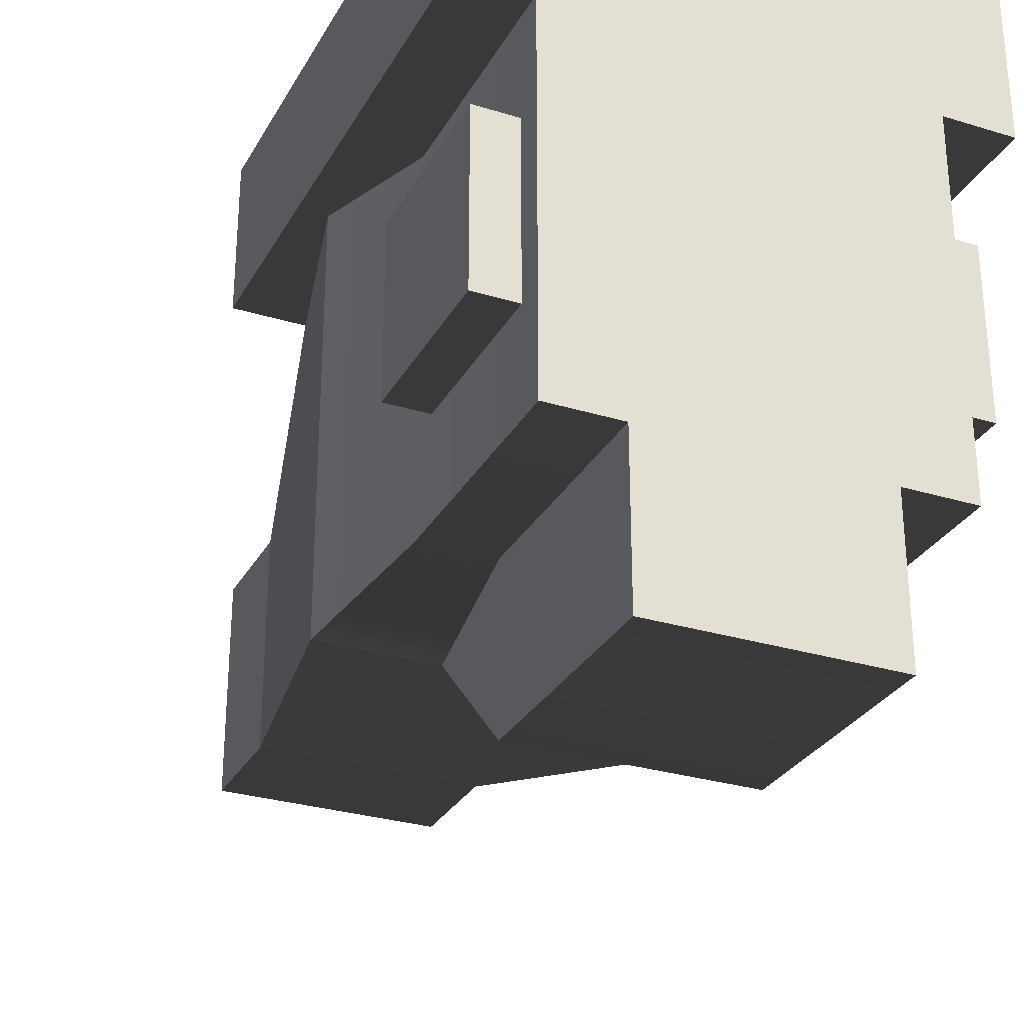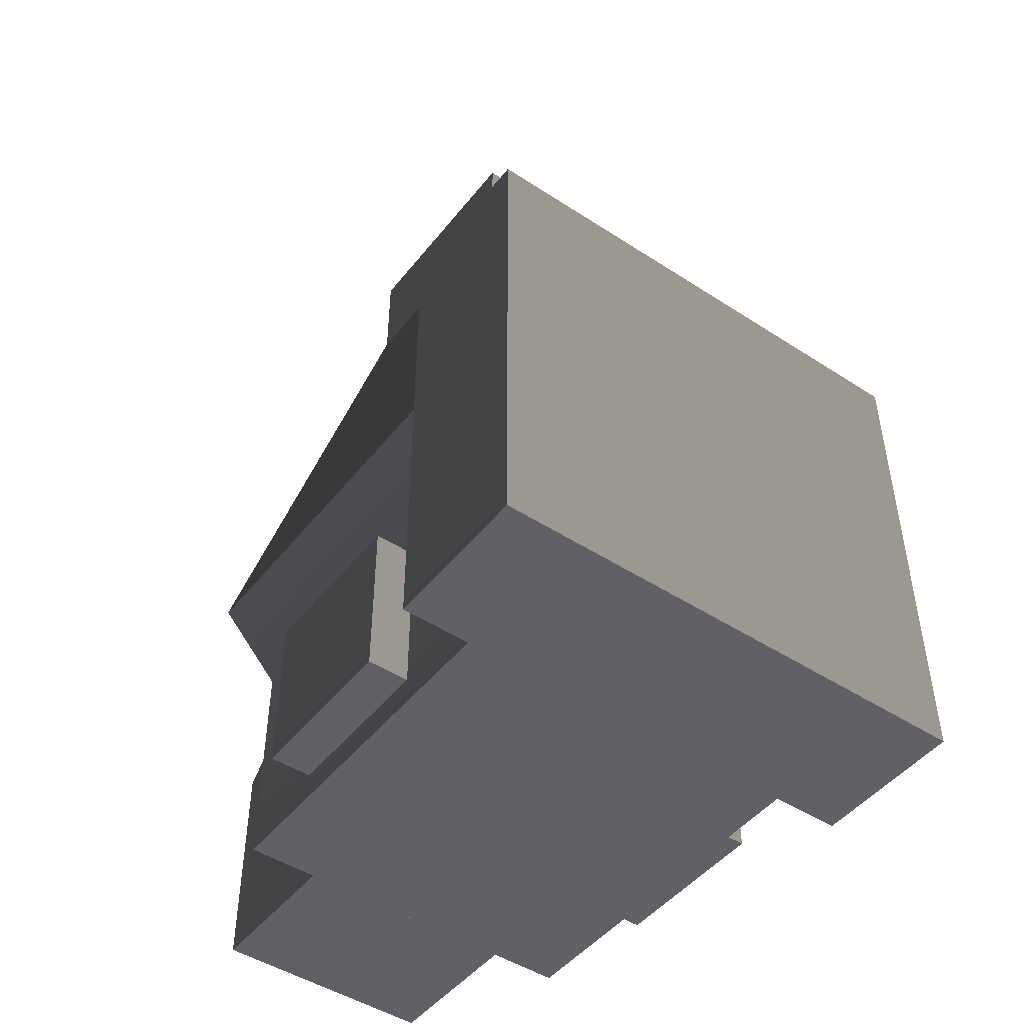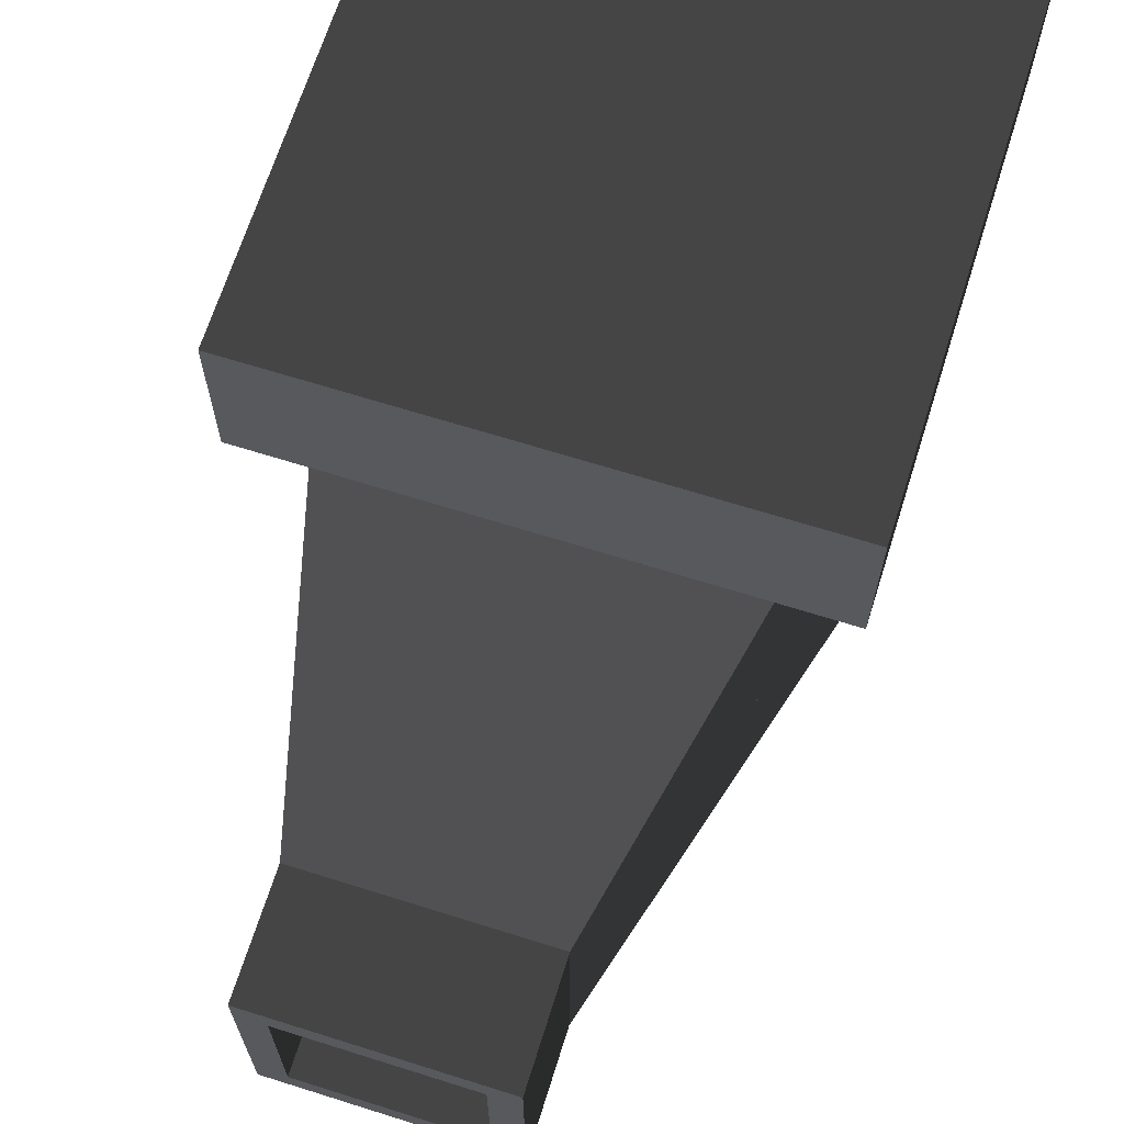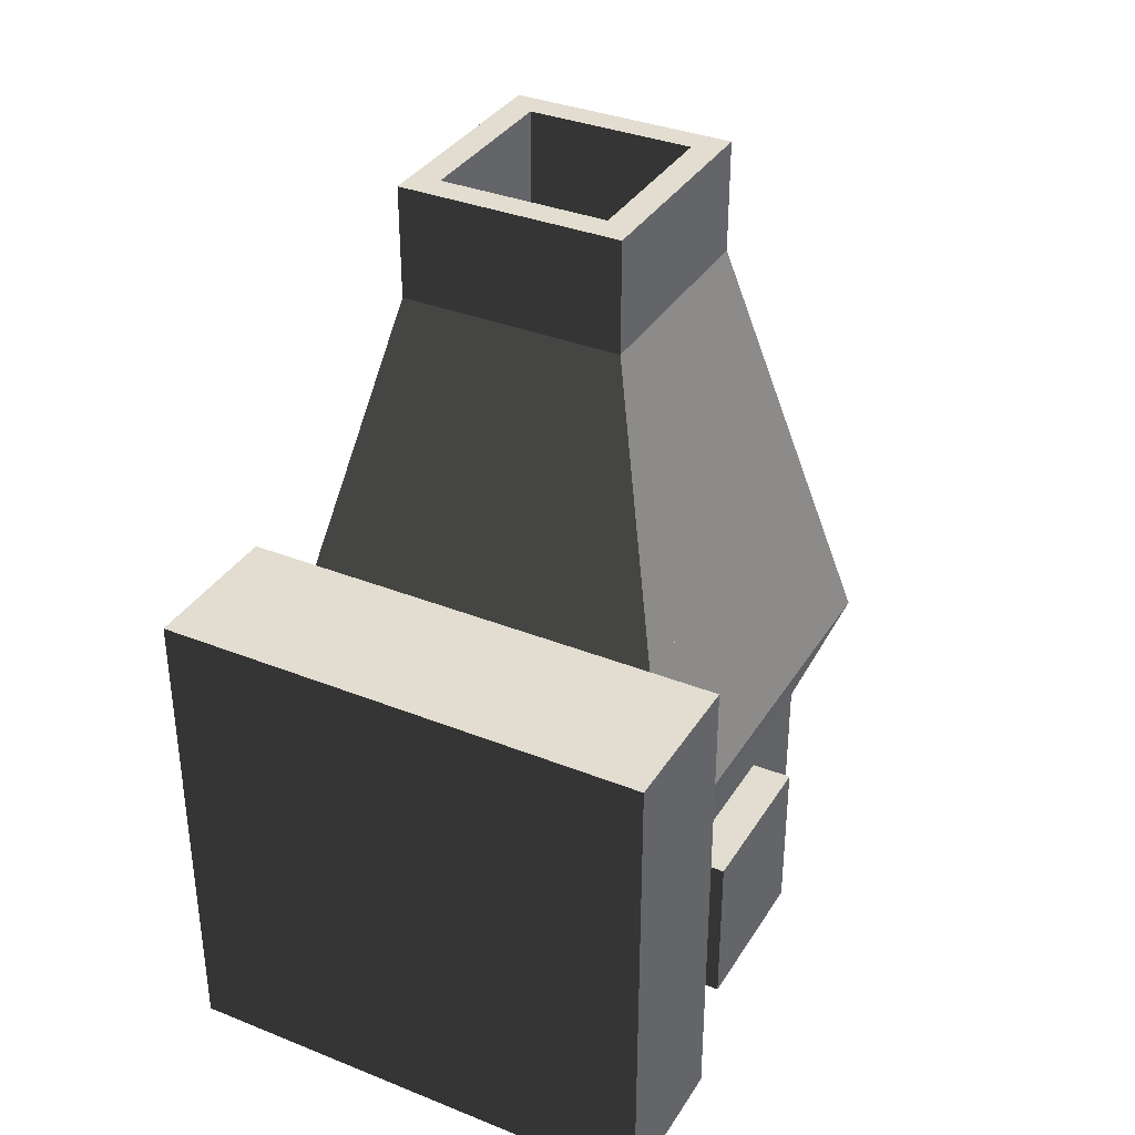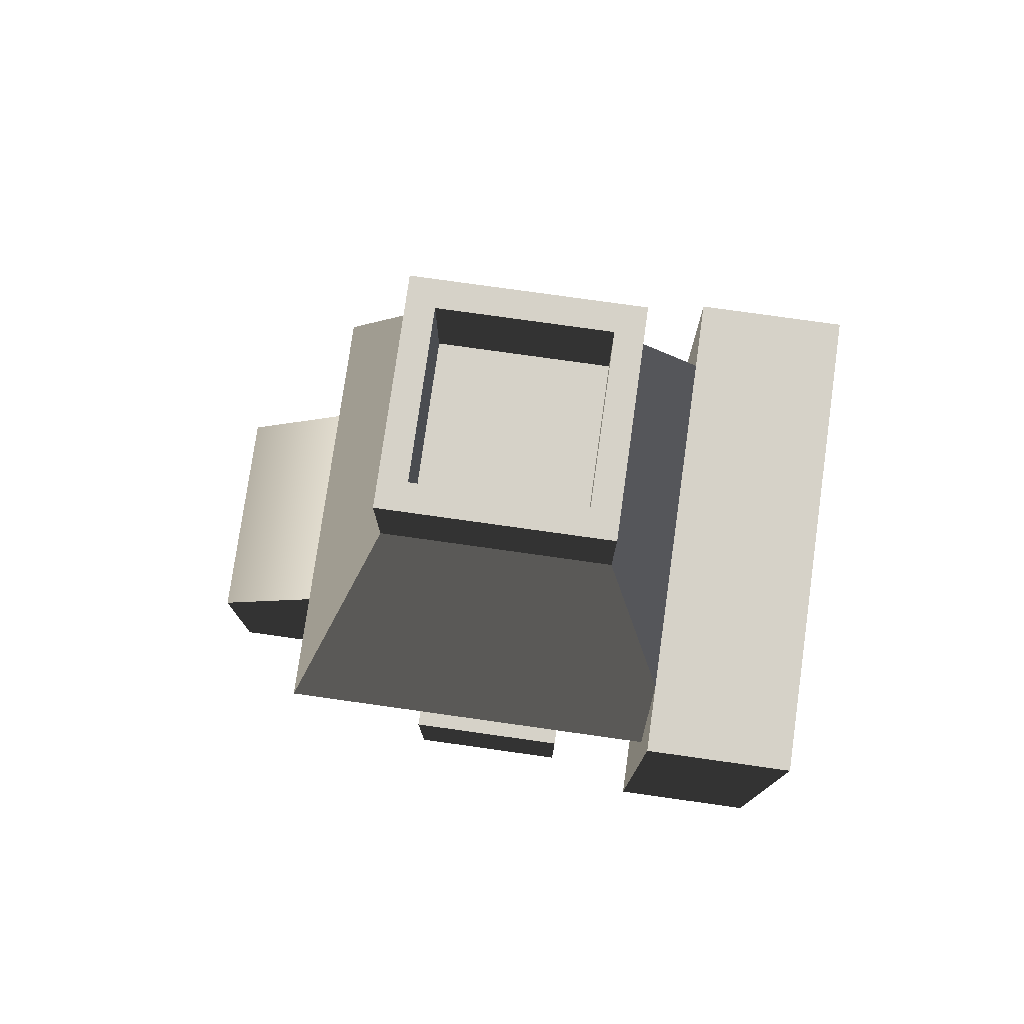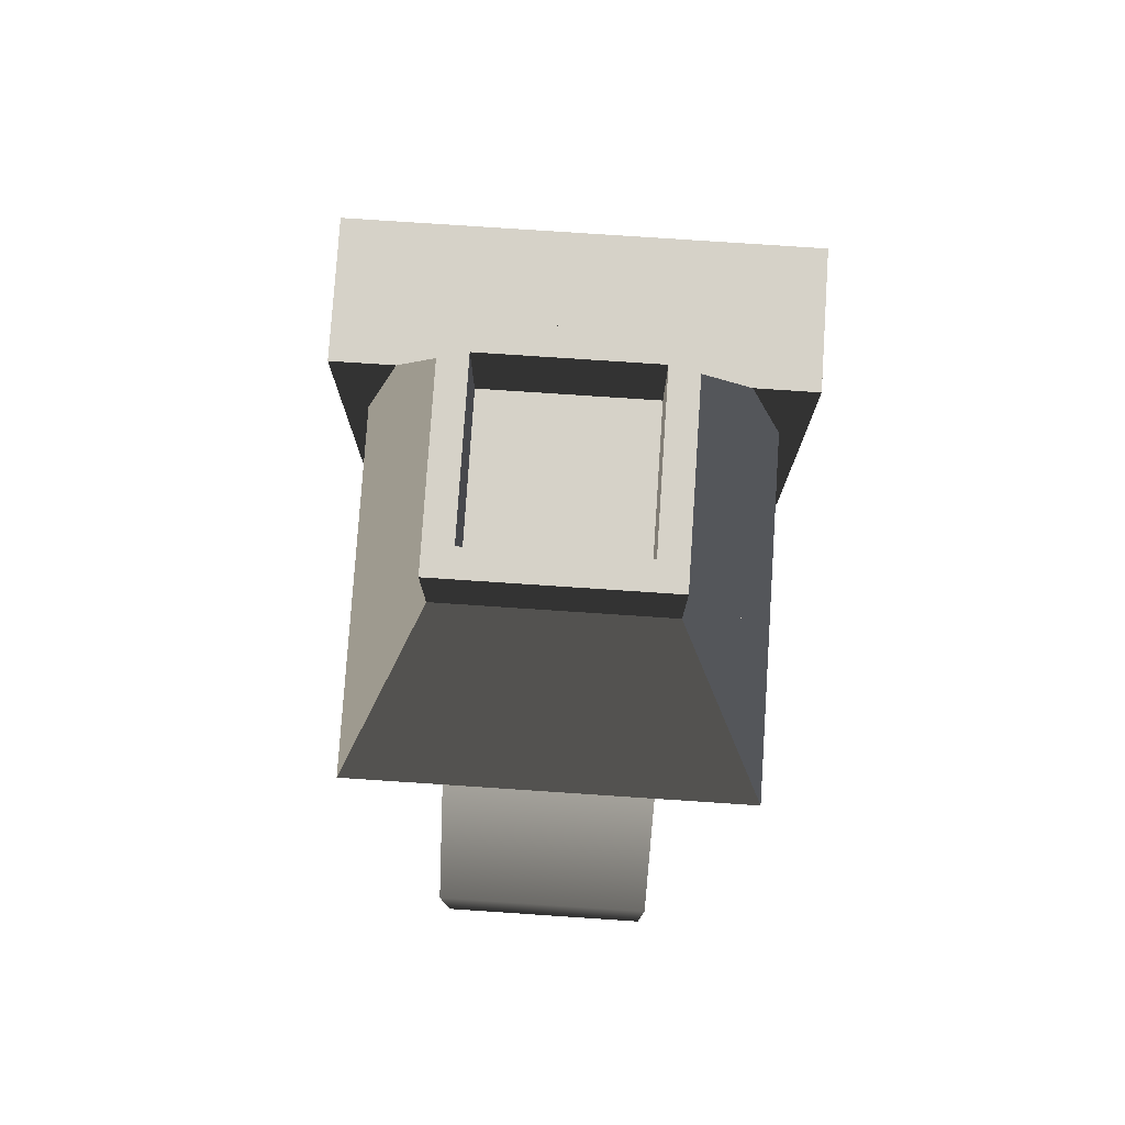
<metadata>
{"format":"obj","ext":"obj","renderer":"f3d","projection":"perspective","resolution":1024,"background":"white","views":[{"elev":-29.3,"azim":-24.3,"up":"+Z"},{"elev":-47.4,"azim":-36.3,"up":"+Y"},{"elev":67.4,"azim":-162.5,"up":"+Z"},{"elev":35.2,"azim":27.9,"up":"+Y"},{"elev":77.5,"azim":-82.0,"up":"+Y"},{"elev":78.4,"azim":-176.2,"up":"+Y"}]}
</metadata>
<code>
o base
v -0.5 0.5 -0.5
v -0.3125 1.25 -0.3125
v 1.312 1.25 -0.3125
v 1.5 0.5 -0.5
v 1.312 1.25 1.312
v 1.5 0.5 1.312
v -0.3125 1.25 1.312
v -0.5 0.5 1.312
v 0 2.5 0
v 1 2.5 0
v 1 2.5 1
v 0 2.5 1
v -0.625 -1 1.312
v -0.625 1.25 1.312
v 1.625 1.25 1.312
v 1.625 -1 1.312
v 1.625 1.25 2
v 1.625 -1 2
v -0.625 1.25 2
v -0.625 -1 2
v 1.312 -0 1.312
v 1.312 0 -0.3125
v 1.5 0.5 1.312
v 0 -1 -0.3125
v 0 0 -0.3125
v 0 0 -1
v 0 -1 -1
v -0.3125 0 -0.3125
v -0.3125 -0 1.312
v -0.5 0.5 1.312
v 1 2.5 -1e-06
v 0 2.5 -1e-06
v 0 3 -2e-06
v 1 3 -1e-06
v 1 0 -0.3125
v 1 -1 -0.3125
v 1 -1 -1
v 1 0 -1
v 0 0.5 -0.5
v 0 0.25 -0.75
v 0.125 3 0.125
v 0.875 3 0.125
v 0 2.5 1
v 1 2.5 1
v 1 3 1
v 0 3 1
v 0.125 3 0.875
v 0.875 3 0.875
v 0.875 2.5 0.875
v 0.125 2.5 0.875
v 0.125 2.5 0.125
v 0.875 2.5 0.125
v 1.312 -1 1.312
v -0.3125 -1 1.312
v 1.312 -1 -0.3125
v -0.3125 -1 -0.3125
v 1 0.25 -0.75
v 1 0.5 -0.5
v -0.3125 -0.875 0.125
v -0.3125 -0.875 0.875
v -0.5 -0.875 0.875
v -0.5 -0.875 0.125
v -0.3125 -0.125 0.875
v -0.3125 -0.125 0.125
v -0.5 -0.125 0.125
v -0.5 -0.125 0.875
v 1.312 -0.125 0.875
v 1.312 -0.875 0.875
v 1.5 -0.875 0.875
v 1.5 -0.125 0.875
v 1.312 -0.875 0.125
v 1.312 -0.125 0.125
v 1.5 -0.125 0.125
v 1.5 -0.875 0.125
f 1 2 3 4
f 4 3 5 6
f 6 5 7 8
f 8 7 2 1
f 8 1 4 6
f 2 9 10 3
f 3 10 11 5
f 5 11 12 7
f 7 12 9 2
f 7 2 3 5
f 13 14 15 16
f 16 15 17 18
f 18 17 19 20
f 20 19 14 13
f 14 19 17 15
f 20 13 16 18
f 21 22 4 23
f 24 25 26 27
f 22 28 1 4
f 29 21 23 30
f 28 29 30 1
f 31 32 33 34
f 35 36 37 38
f 26 25 39 40
f 24 27 37 36
f 34 33 41 42
f 43 44 45 46
f 32 43 46 33
f 44 31 34 45
f 47 48 49 50
f 46 45 48 47
f 33 46 47 41
f 45 34 42 48
f 51 50 49 52
f 41 47 50 51
f 48 42 52 49
f 42 41 51 52
f 53 21 29 54
f 21 53 55 22
f 22 55 56 28
f 29 28 56 54
f 35 38 57 58
f 59 60 61 62
f 63 64 65 66
f 64 59 62 65
f 60 63 66 61
f 67 68 69 70
f 71 72 73 74
f 68 71 74 69
f 72 67 70 73
f 37 27 26 38
f 61 66 65 62
f 74 73 70 69
f 55 53 54 56
f 39 58 38 26

</code>
